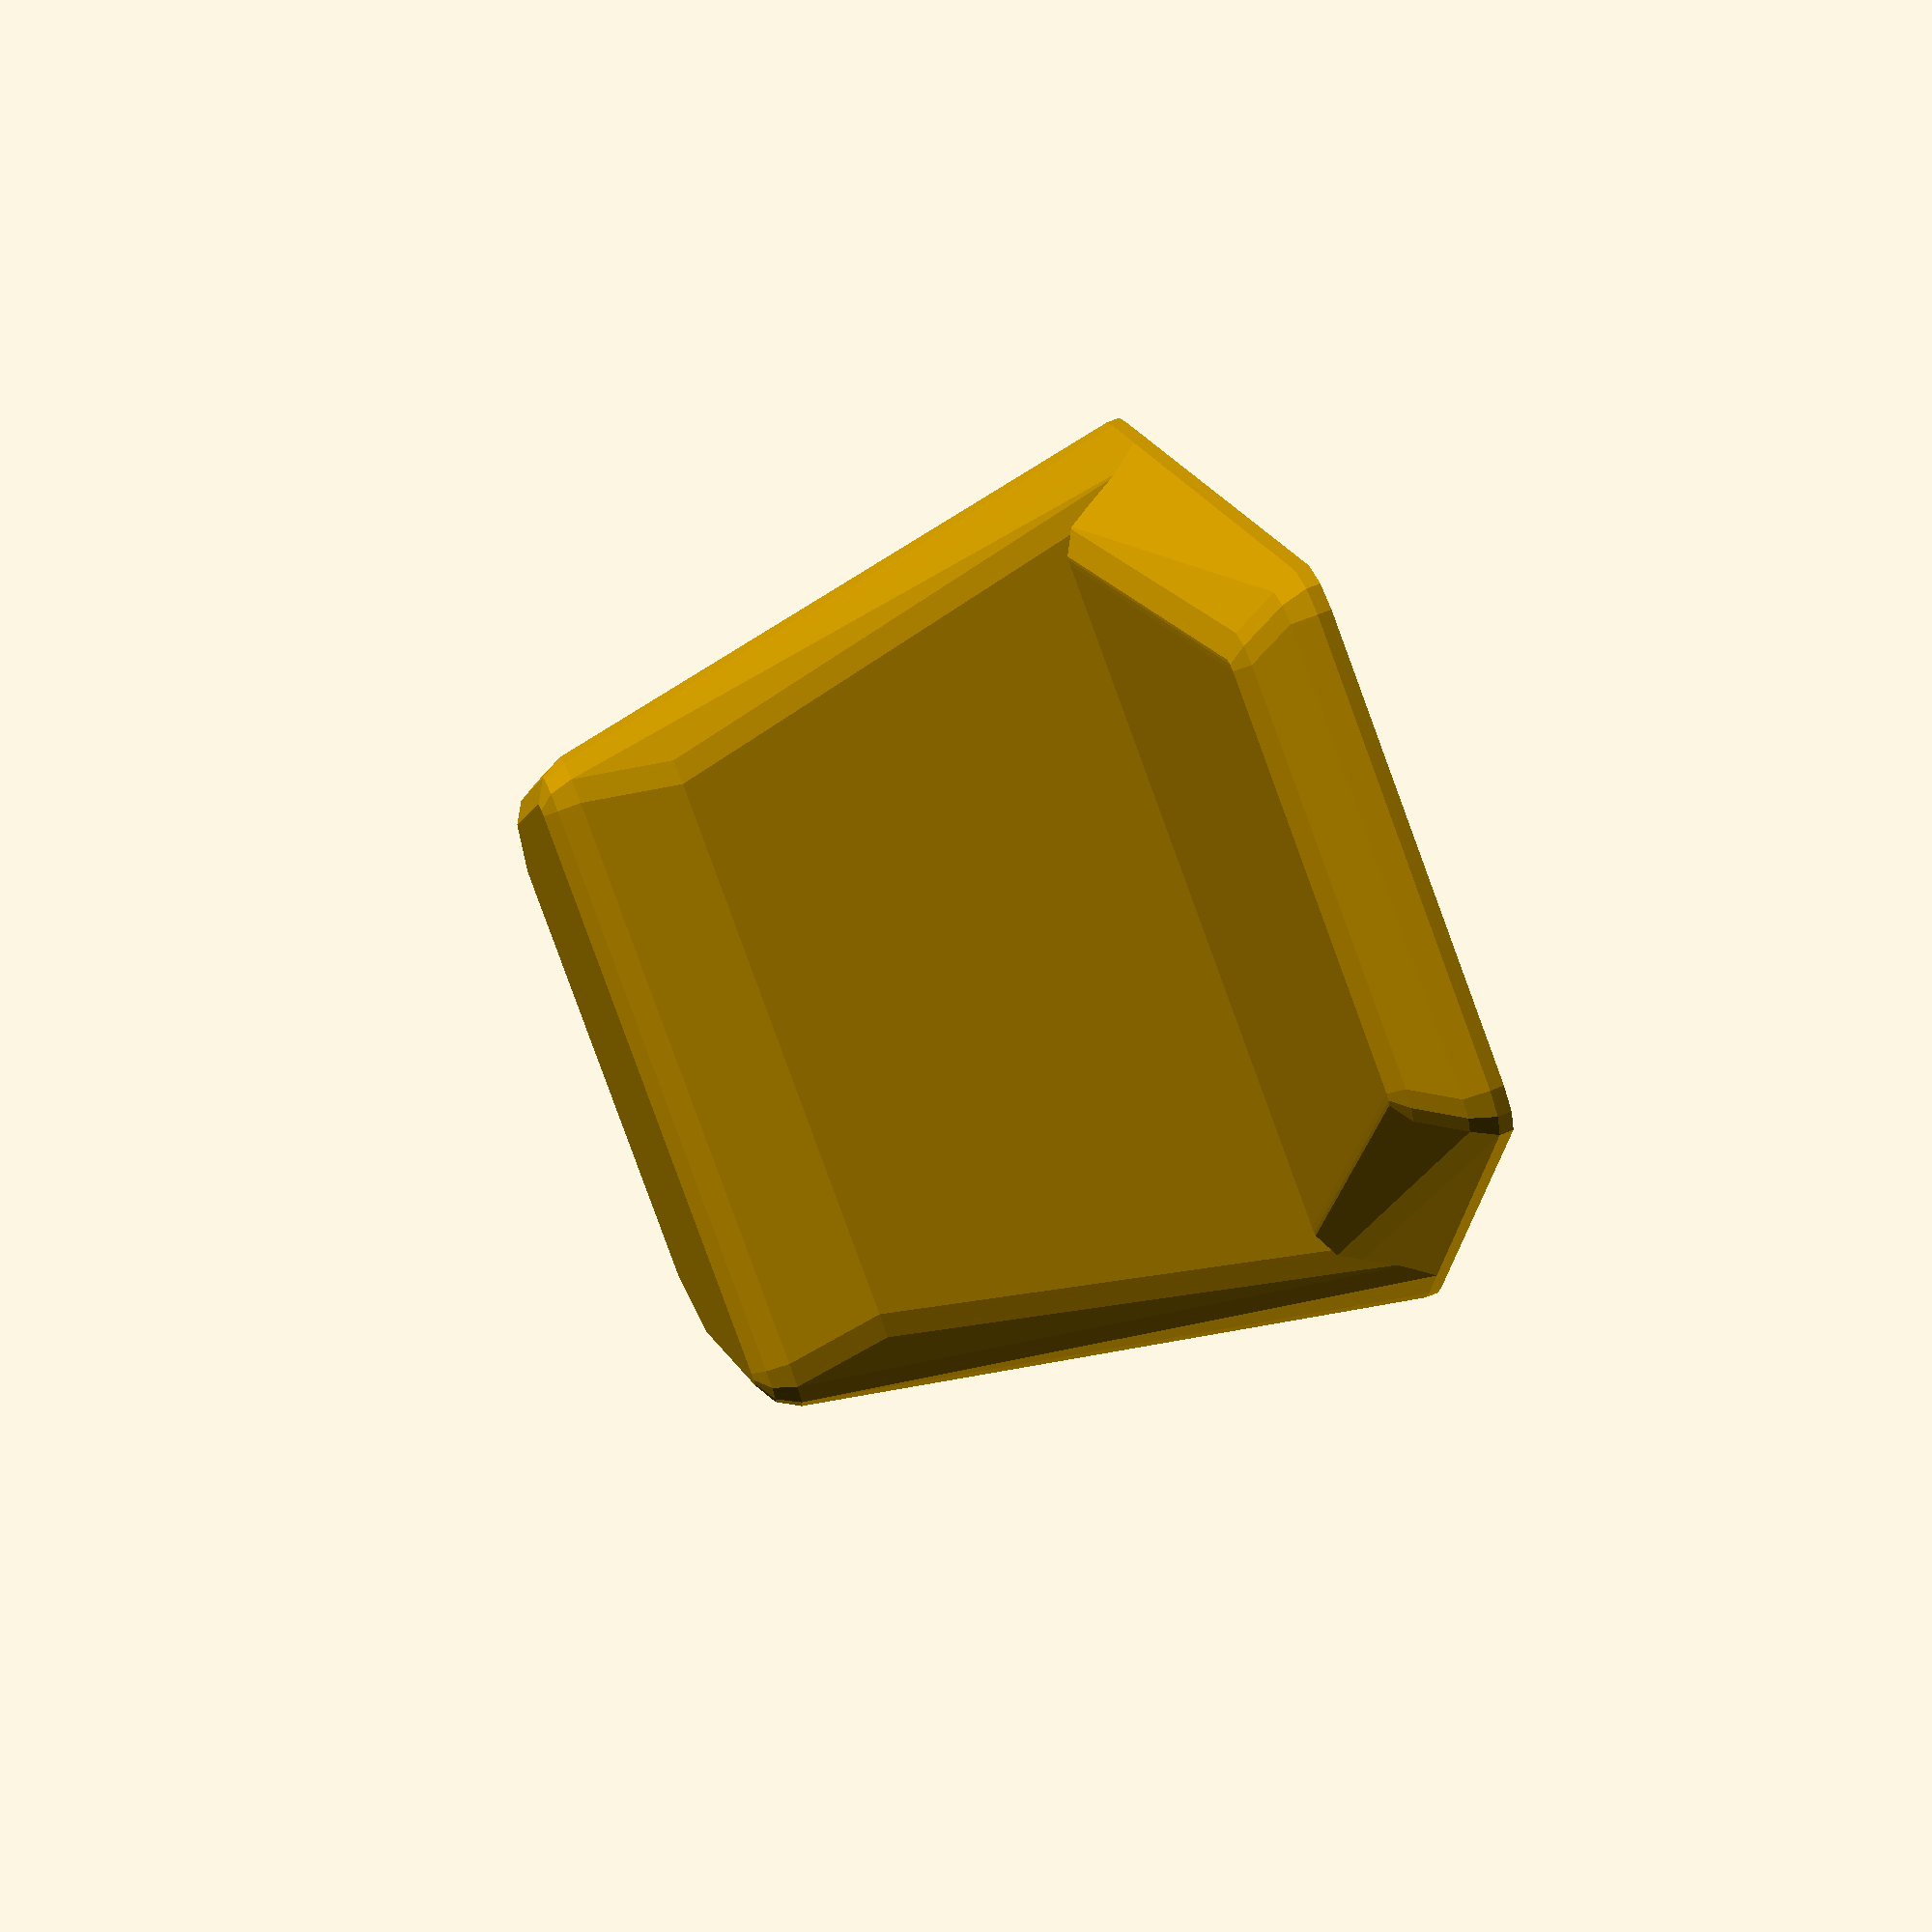
<openscad>
// -*- mode: SCAD ; c-file-style: "ellemtel" ; coding: utf-8 -*-
//
// Messschaufel (measuring scoop)
// based on
// 'Measuring Cup' Version 1.0 by wstein
//
// is licensed under the Attribution - Non-Commercial - Share Alike license.
// (c) December 2014
// please refer the complete license here: http://creativecommons.org/licenses/by-nc-sa/3.0/legalcode
// © 2017 Roland Sieker <ospalh@gmail.com>



// Capacity of the scoop in cm³ (ml)
volume = 42; // [10:0.5:150]

// Text in the second row. (First row is the size)
label_text="!Kalk";

/* [Hidden] */

// label1_font="Demos LT";
// label2_font="Demos LT";

label1_font = "Barlow";
label2_font = "Barlow Condensed";

// If the printed size does to much differ, you can adjust here. It is easy
// to calculate: [desired volume] / [printed volume] -> adjust.
adjust=1;

wall_thickness_ = 1.8;  // I like the strong. Reduce this for more flimsy scoops

// Tweak these to modify the label sizes
label_thickness = 1.5;
label1_height = 10.0;
label2_height = 8.5;



label1_text= str(volume, " cm³");



// set to true, to get a model of the content volume. This can be measure with MeshLab or other tools
build_measure_volume_reference=0; // [1:true, 0:false]

// This is the unscaled volume (calculated with MeshLab) of the original
// cup. Some corners have been cut when i put this upright again.
// N.B.: This is not a precision measure.
ref_volume=137.2013;


r_fn=12;  // used for $fn


labels=[
   [0,label1_text, label1_font,label1_height,label_thickness],
   [1,label_text, label2_font,label2_height,label_thickness],
   ];


// calculate correct scale to get the exact volume
factor=pow(volume/ref_volume*adjust,1/3);
wall_thickness=wall_thickness_/factor;

r1=1;
r2=r1+wall_thickness;

y0=-35;
y1=0;
y3=45;

y4=68;

x0=0;
x1=19;
x2=29;
x3=30;
x5=16;

z0=0;
z1=-45;
z2=-5;

y2=-z1+y0-5;
y01=y0+(r2-r1);
y31=y4+(y3-y4)*2/3;

x4=(y1-y0)/(y2-y0)*(x3-x5)+x5;
x11=x1+(x2-x1)/2;

z3=-(r2-r1);
z4=y0;

bottom_factor=0.7;
handle_factor=0.9;

// cup points
cup_points=[
   [x1,y4,z0],
   [x2,y3,z0],
   [x3,y2,z0],
   [x4,y1,z0],
   [-x4,y1,z0],
   [-x3,y2,z0],
   [-x2,y3,z0],
   [-x1,y4,z0],
   [x11*bottom_factor,y31,z1],
   [x2*bottom_factor,y3-2,z1],
   [x3*bottom_factor,y2,z1],
   [x4*bottom_factor,y1+3,z4-3],
   [-x4*bottom_factor,y1+3,z4-3],
   [-x3*bottom_factor,y2,z1],
   [-x2*bottom_factor,y3-2,z1],
   [-x11*bottom_factor,y31,z1],
   ];

// handle points
handle_points=[
   [x4*handle_factor,y1,z2],
   [x4,y1,z0],
   [x5,y0,z0],
   [x5*handle_factor,y01,z3],
   [-x5*handle_factor,y01,z3],
   [-x5,y0,z0],
   [-x4,y1,z0],
   [-x4*handle_factor,y1,z2],
   ];

//build cup
// rotate([45,0,0])
scale([1,1,1]*factor)
{
   build_cup(cup_points);
}
module build_cup(points)
   intersection()
{
   translate([0,0,z1-r2])
      linear_extrude(height=abs(z1)+r2,convexity=10)
      polygon([
                 [-x3-r2-.1,y0-r2-.1],
                 [x3+r2+.1,y0-r2-.1],
                 [x3+r2+.1,y4+r2+.1],
                 [-x3-r2-.1,y4+r2+.1],
                 ]);

   difference()
   {
      if(!build_measure_volume_reference)
         union()
         {
			build_handle(handle_points);

			handle_outline(points, r=r2);
         }

      handle_outline(points, r=r1);
   }
}



module build_handle(points)
{
   a=-atan((z3-z2)/(y1-y01));
   difference()
   {
      handle_outline(points, r=r2);
      difference()
      {
         handle_outline(points, r=r1);

         for(label=labels)
            build_label(label[0],label[1],label[2],label[3],label[4]);
      }
   }
}

module build_label(idx, txt, font, height, thickness)
{
   n=4;
   xd=(x4-x5)/(n+1);
   yd=(y1-y01)/(n+1);
   zd=(z2-z3)/(n+1);
   r=yd/4;

   if(len(txt)>0)
   {
      // write label
      rotate([-atan((z3-z2)/(y1-y01)),0,0])
         translate([0,-11.5-idx*2*yd,z2-r1-.1])
      {
         linear_extrude(thickness)
         {
            text(txt, size=height, font=font, valign="center", halign="center");
         }
         // cylinder(r1=wall_thickness/4,r2=0,h=thickness,$fn=4);
      }
   }
   else
   {
      // no labe? Then build riffle
      for(a=[0.7+(1-idx)*2:n-idx*2])
      {
         hull()
         {
            for(m=[0,1])
            {
               mirror([m,0,0])
               {
                  translate([x5+xd*a-yd,y01+yd*a,z3+zd*a-r/2])
                  {
                     sphere(r=r,$fn=r_fn);
                  }
               }
            }
         }
      }
   }
}

module handle_outline(points, r)
{
   hull()
      for(p=points)
         translate(p)
            sphere(r=r,$fn=r_fn);

}

</openscad>
<views>
elev=289.8 azim=158.3 roll=248.2 proj=p view=solid
</views>
